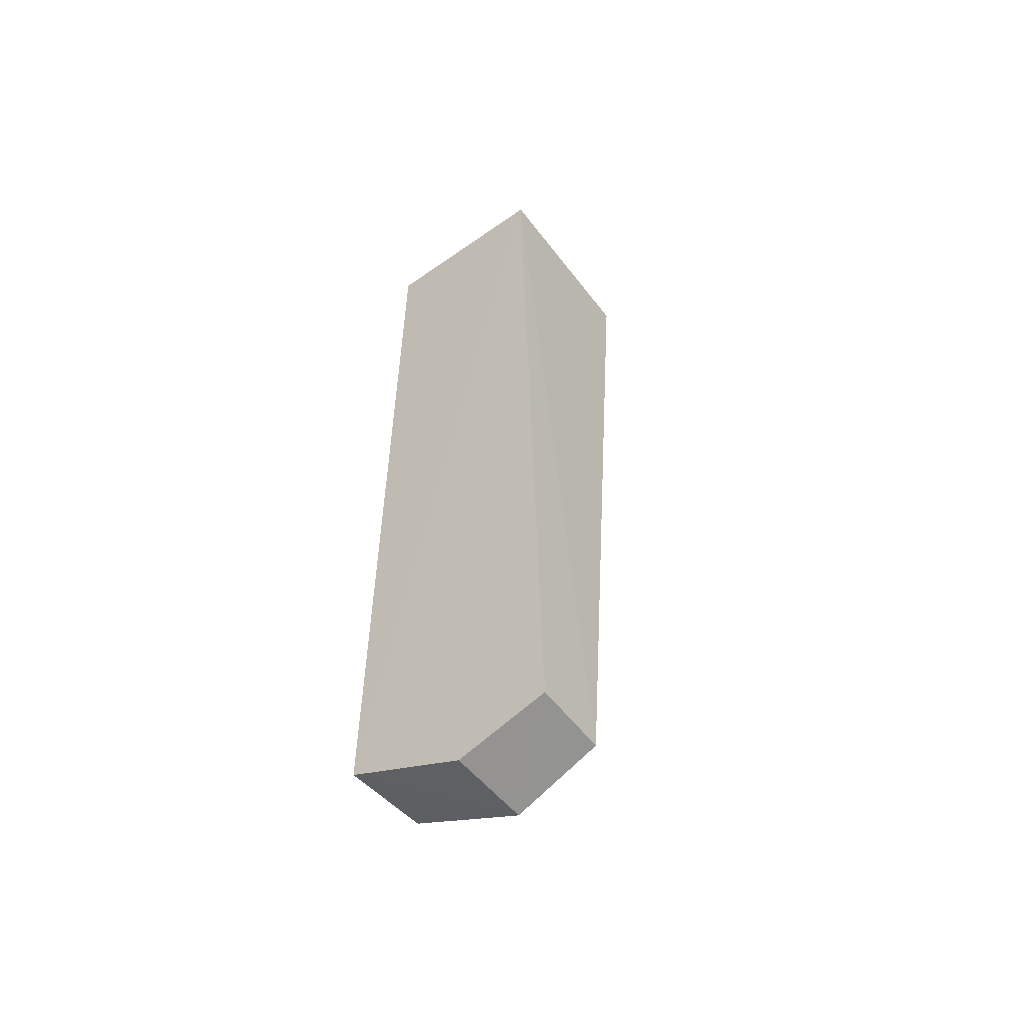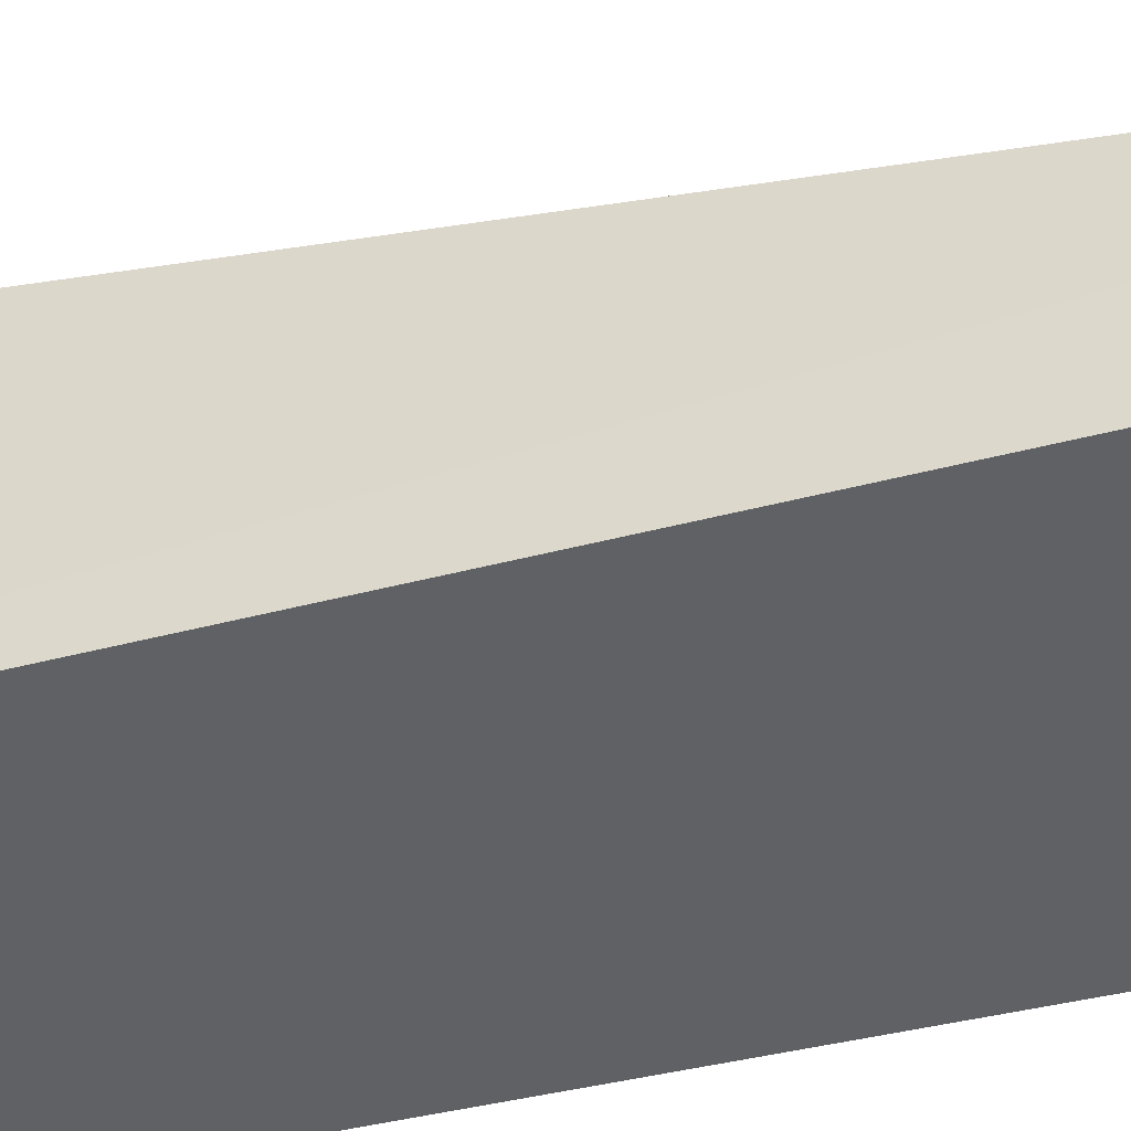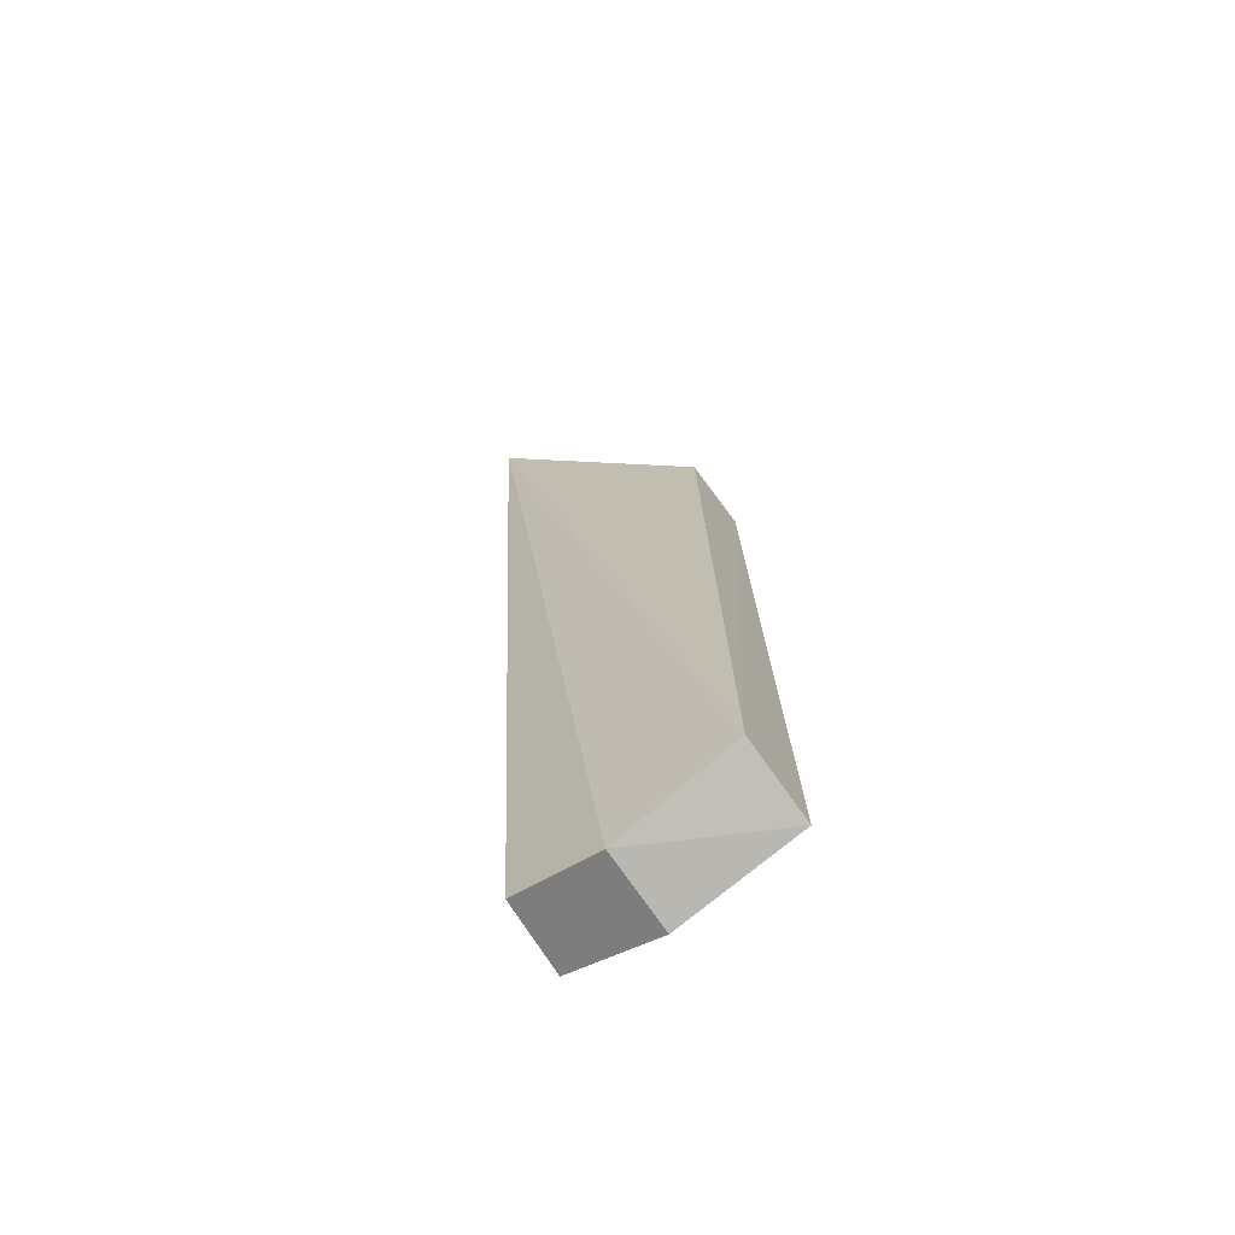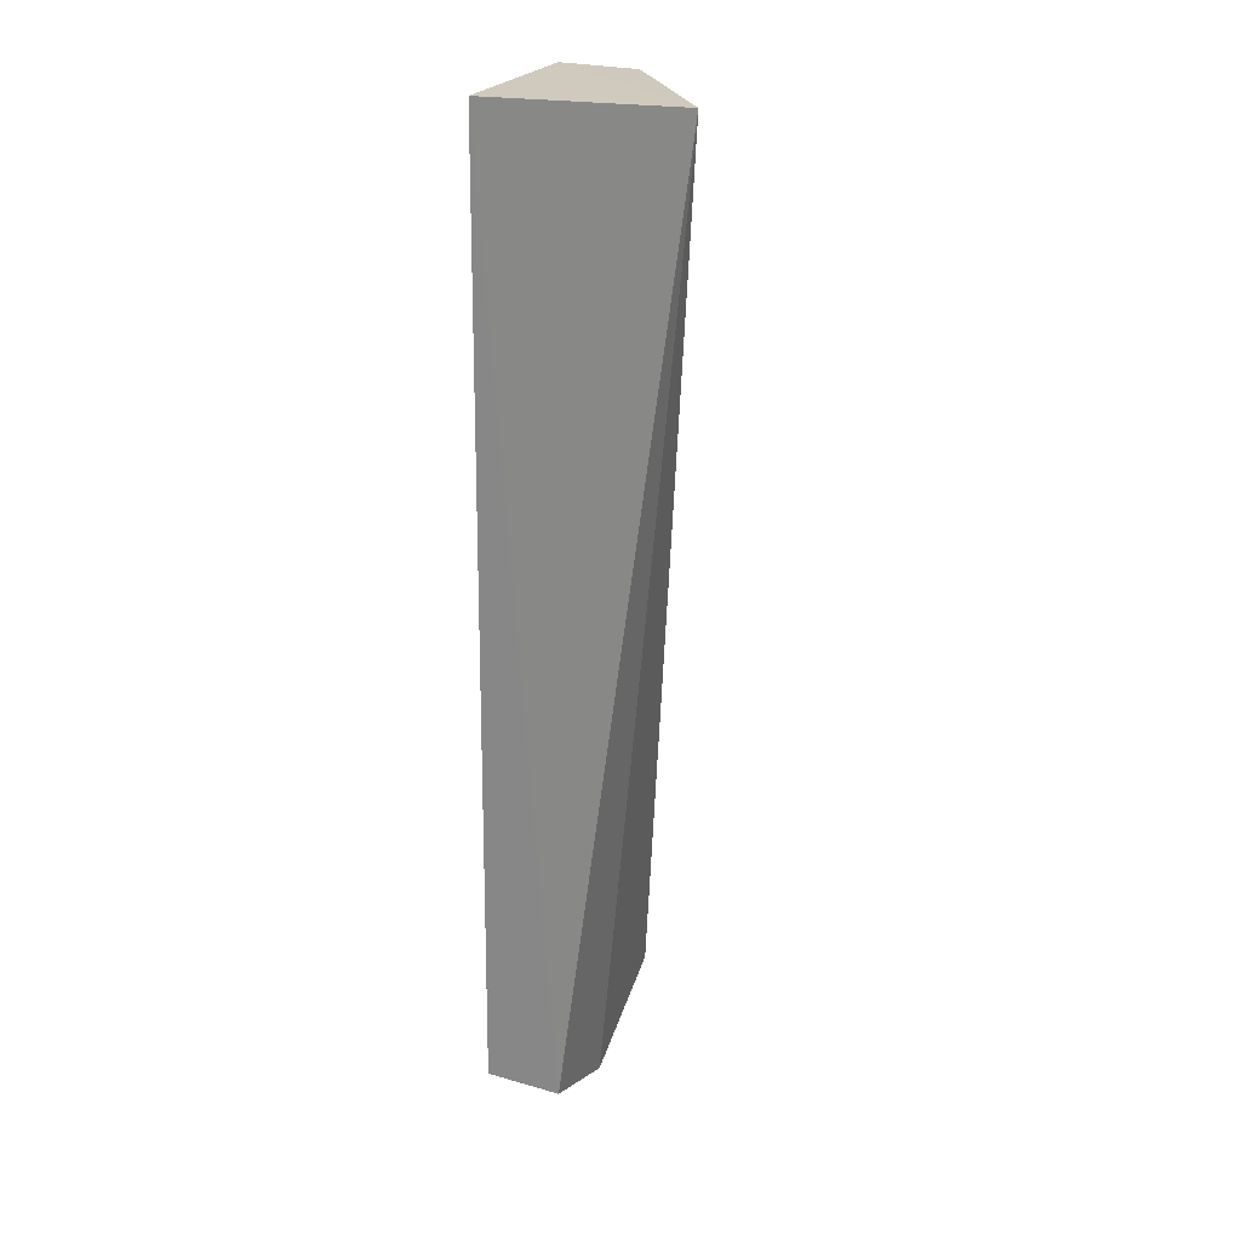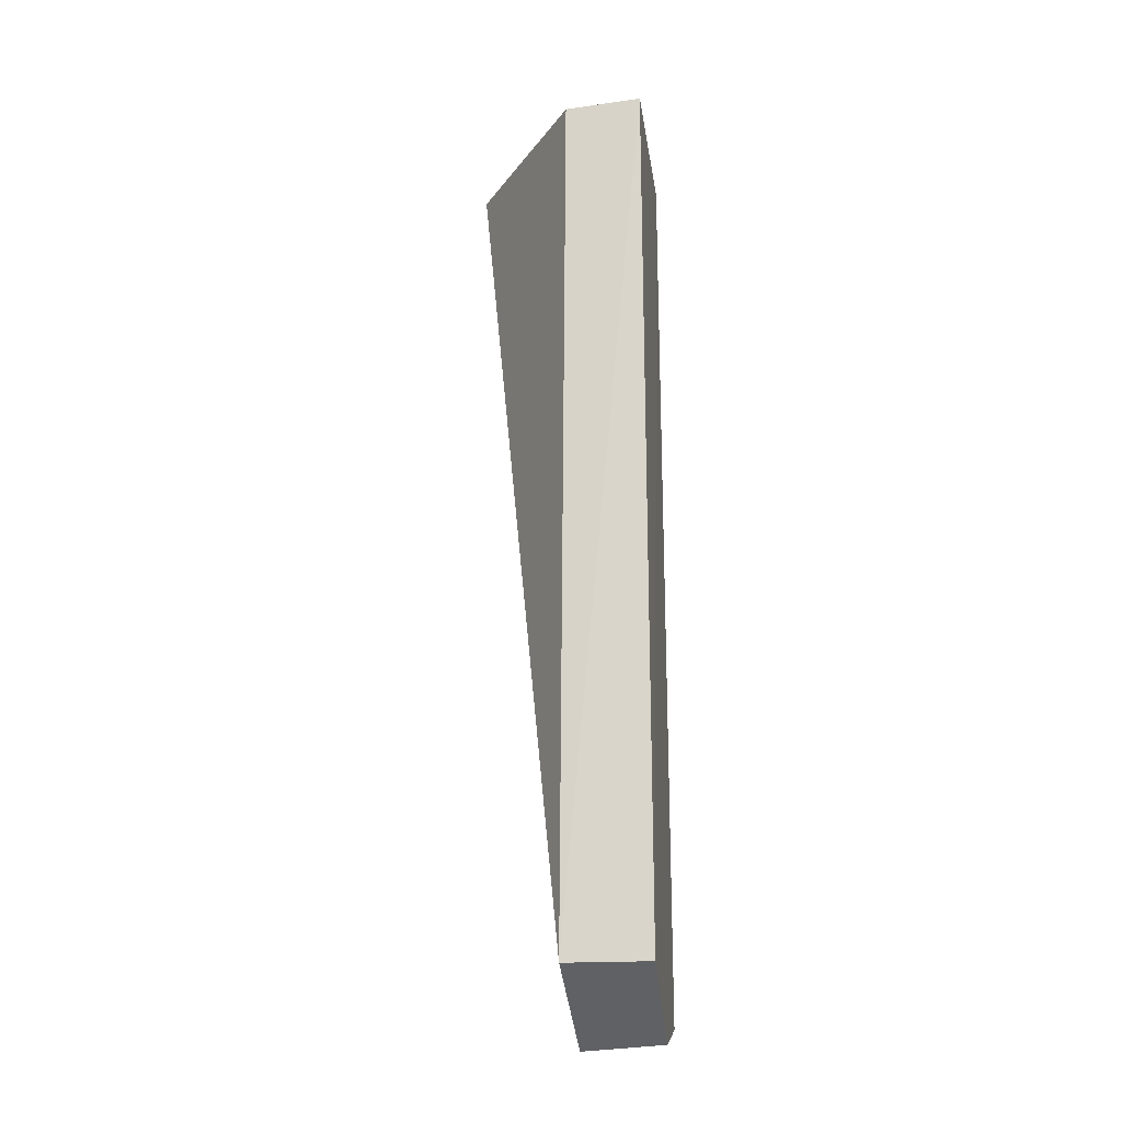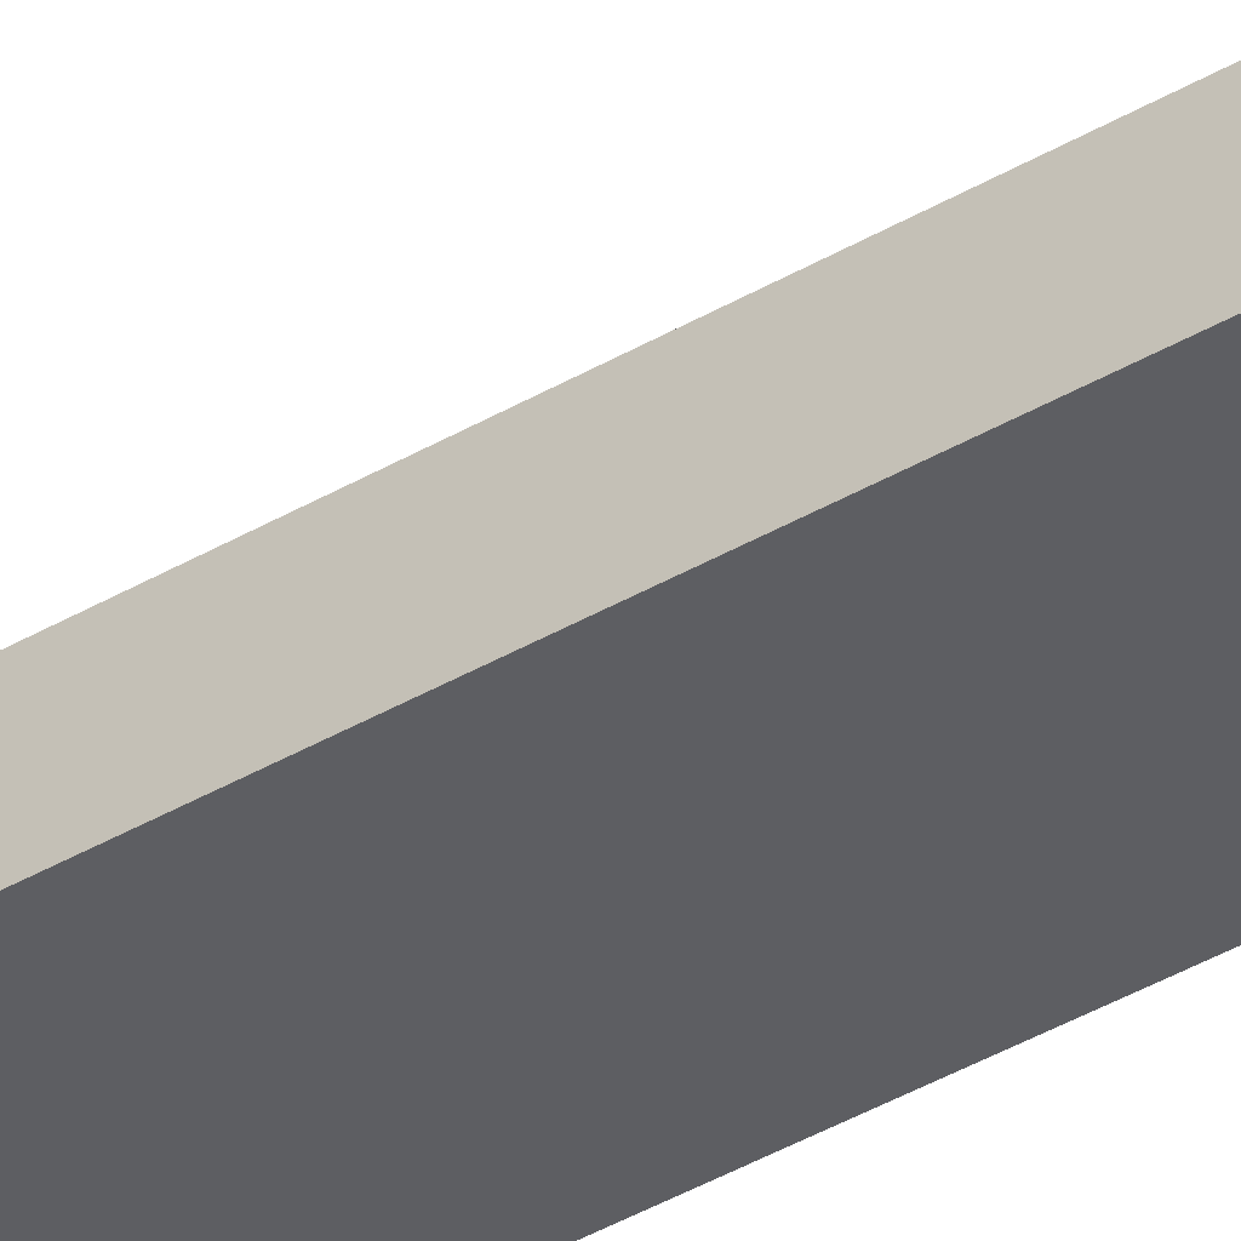
<metadata>
{"format":"obj","ext":"obj","renderer":"f3d","projection":"perspective","resolution":1024,"background":"white","views":[{"elev":-53.8,"azim":36.4,"up":"+Z"},{"elev":-45.7,"azim":105.4,"up":"+Y"},{"elev":-73.0,"azim":-149.4,"up":"+Z"},{"elev":23.6,"azim":111.2,"up":"+Z"},{"elev":-22.1,"azim":-82.4,"up":"+Z"},{"elev":-38.5,"azim":-52.8,"up":"+Y"}]}
</metadata>
<code>
v -0.06532 -0.005237 0.007576
v -0.05528 -0.004603 -0.4599
v -0.05477 0.03268 -0.4617
v -0.06583 0.09283 0.008962
v -0.1622 -0.004938 -0.4459
v -0.158 -0.004698 0.007373
v -0.1013 -0.004673 -0.4733
v -0.1588 0.03799 -0.445
v -0.09913 0.03614 -0.4753
v -0.1539 0.03508 0.007189
f 1 2 3
f 1 3 4
f 5 2 1
f 6 5 1
f 6 1 4
f 7 2 5
f 8 5 6
f 9 3 2
f 9 2 7
f 9 7 5
f 9 5 8
f 9 8 4
f 9 4 3
f 10 8 6
f 10 6 4
f 10 4 8

</code>
